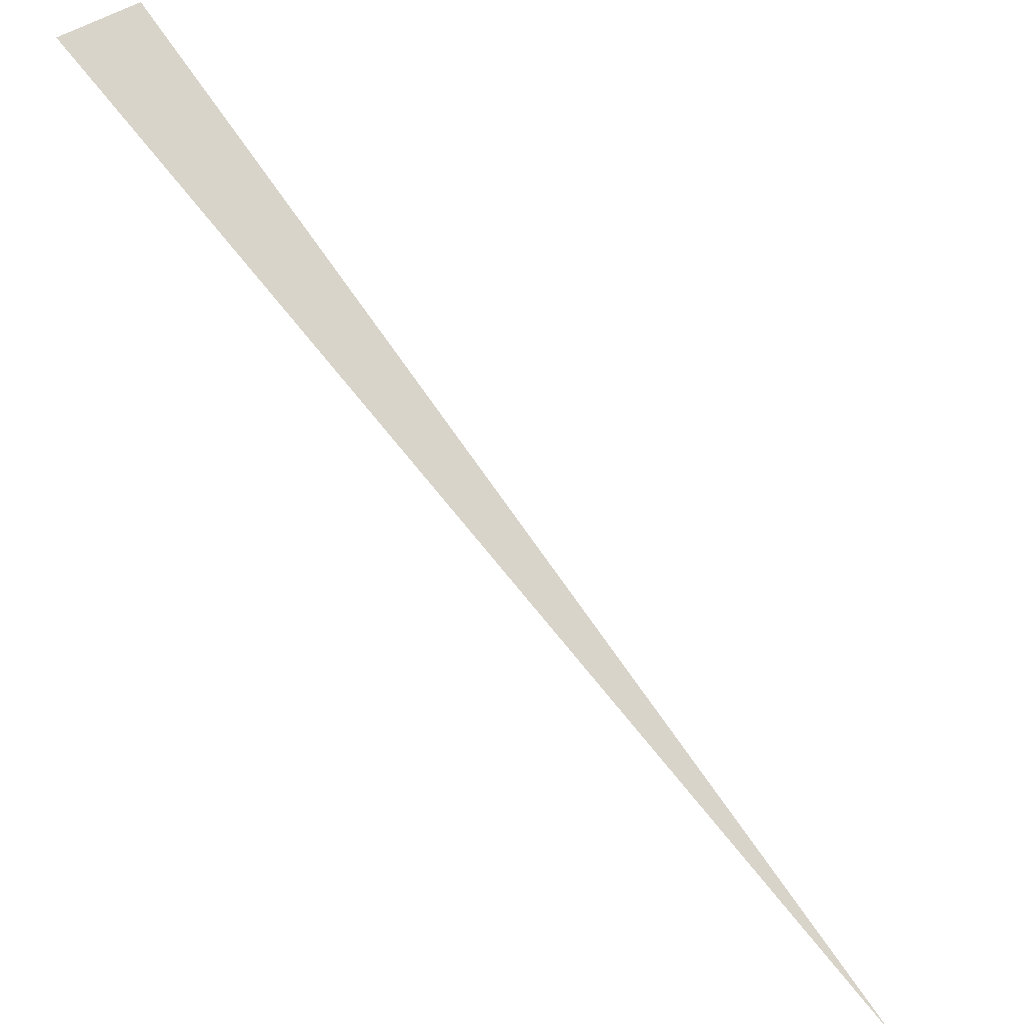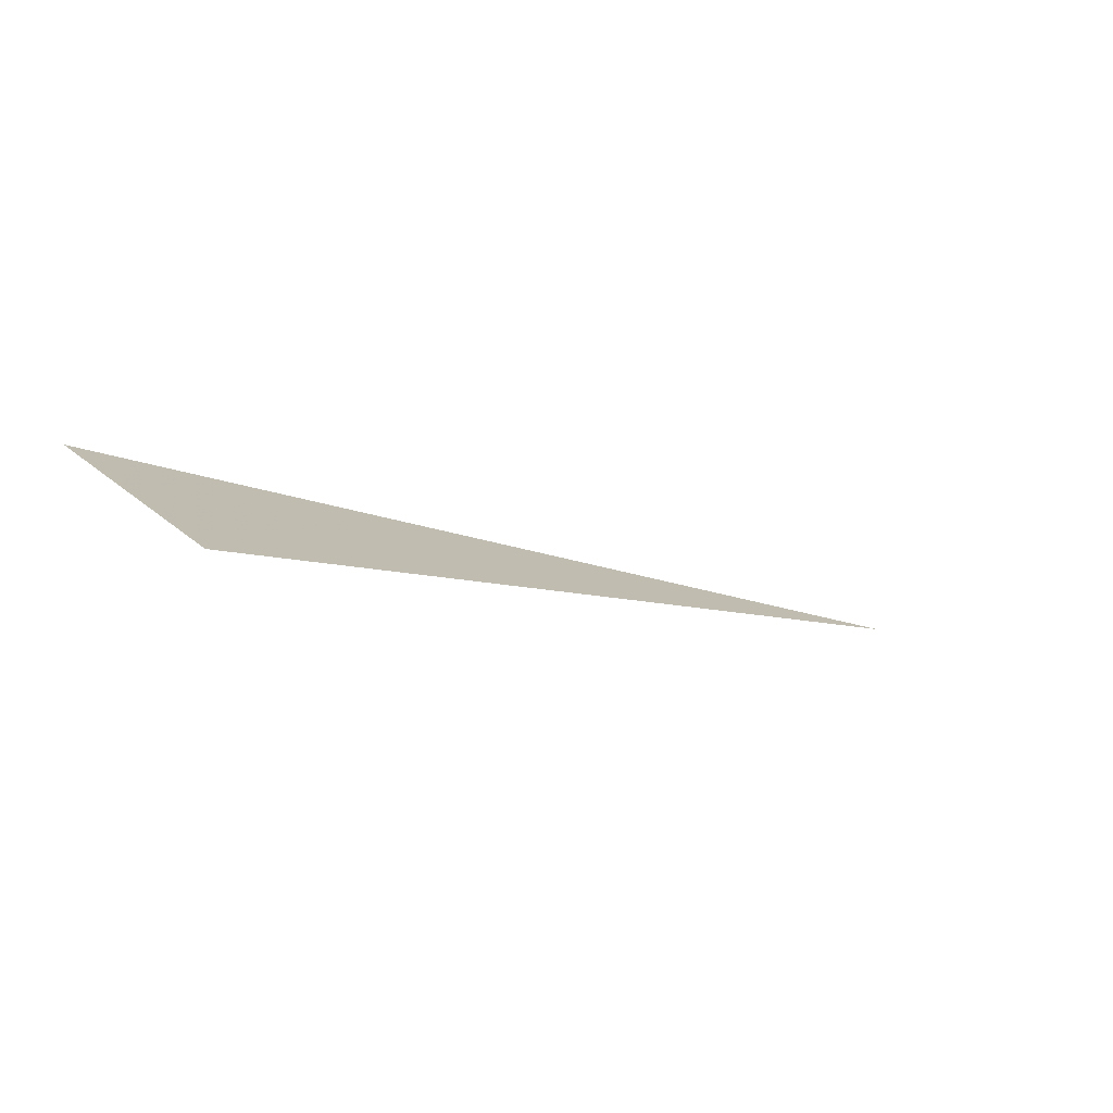
<metadata>
{"format":"obj","ext":"obj","renderer":"f3d","projection":"perspective","resolution":1024,"background":"white","views":[{"elev":25.9,"azim":24.9,"up":"+Z"},{"elev":49.0,"azim":-47.9,"up":"+Z"}]}
</metadata>
<code>
v 4016 -51.2 -2998
v 3939 -38.4 -2922
v 3939 -51.2 -2922
v 4016 -51.2 -2998
v 3939 -51.2 -2922
v 4016 -51.2 -2998
f 1 2 3
f 4 5 6

</code>
